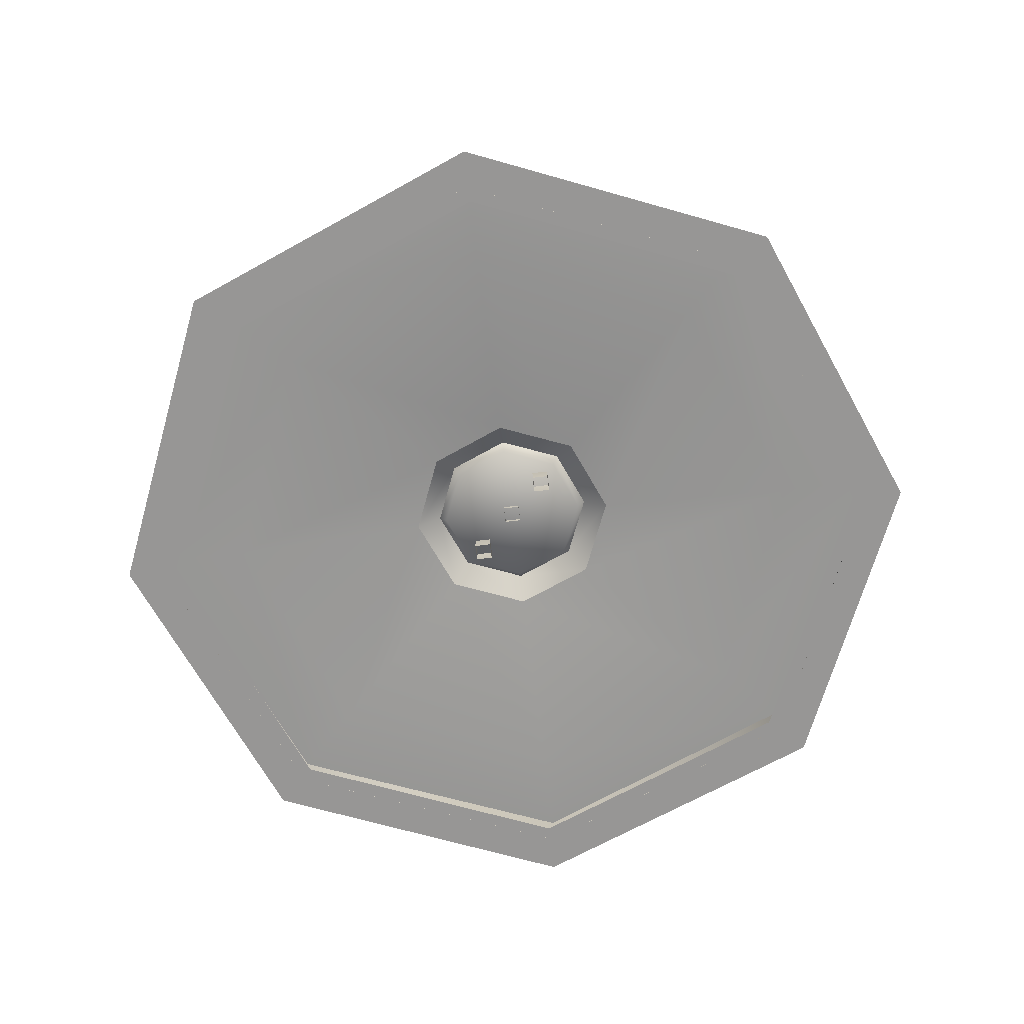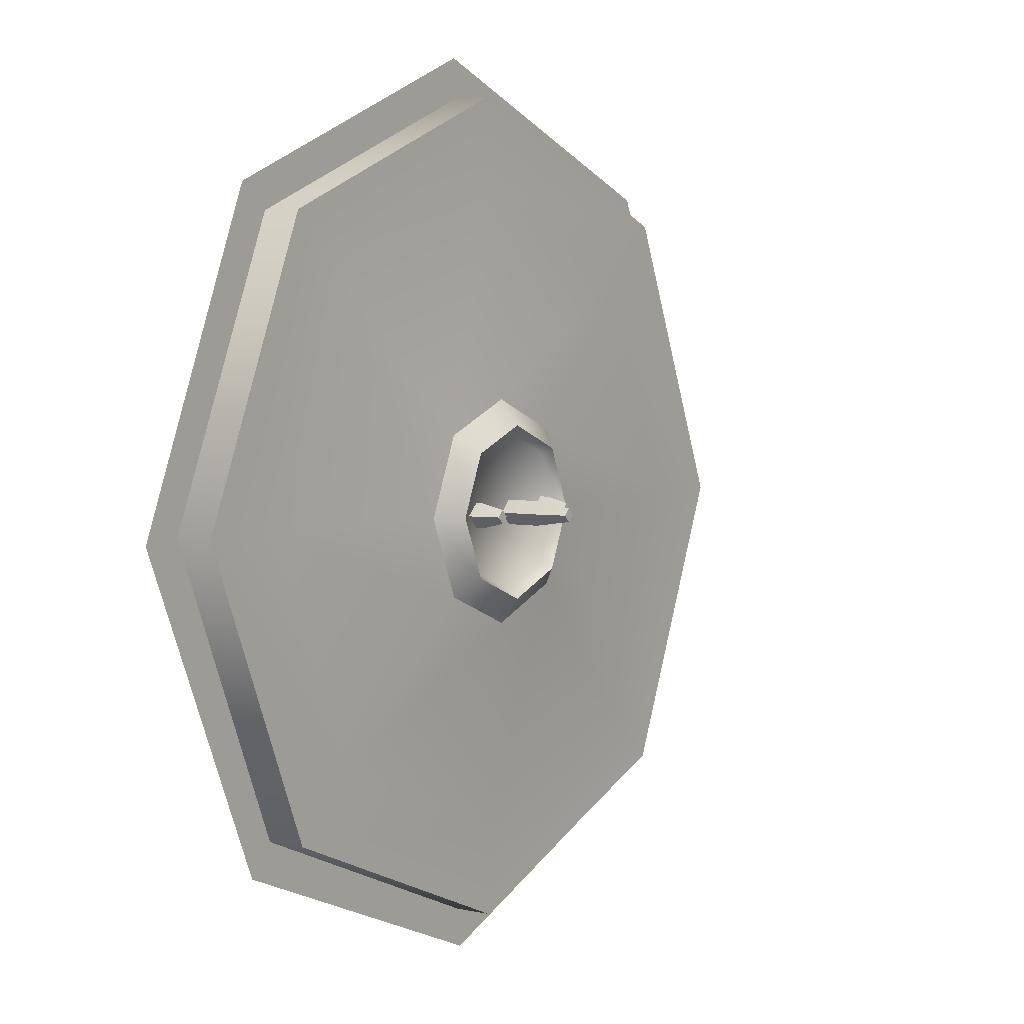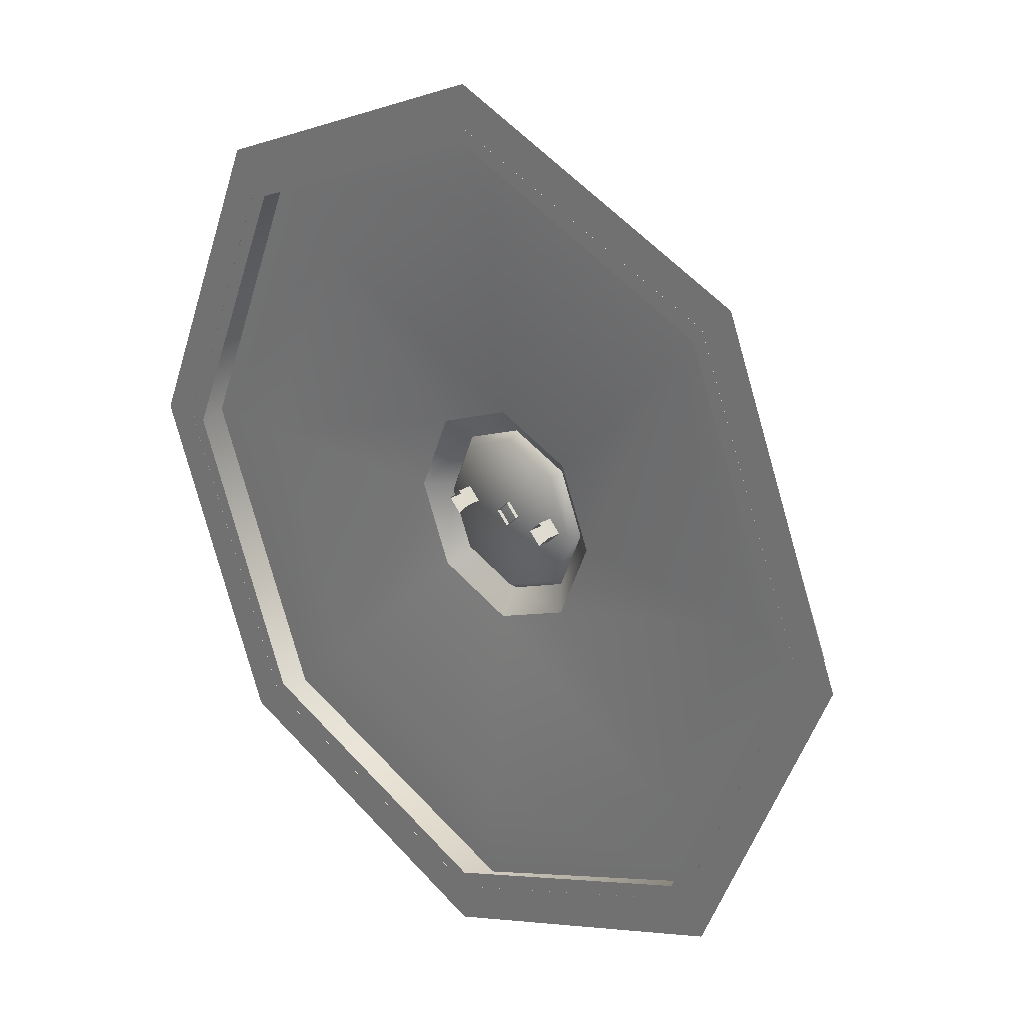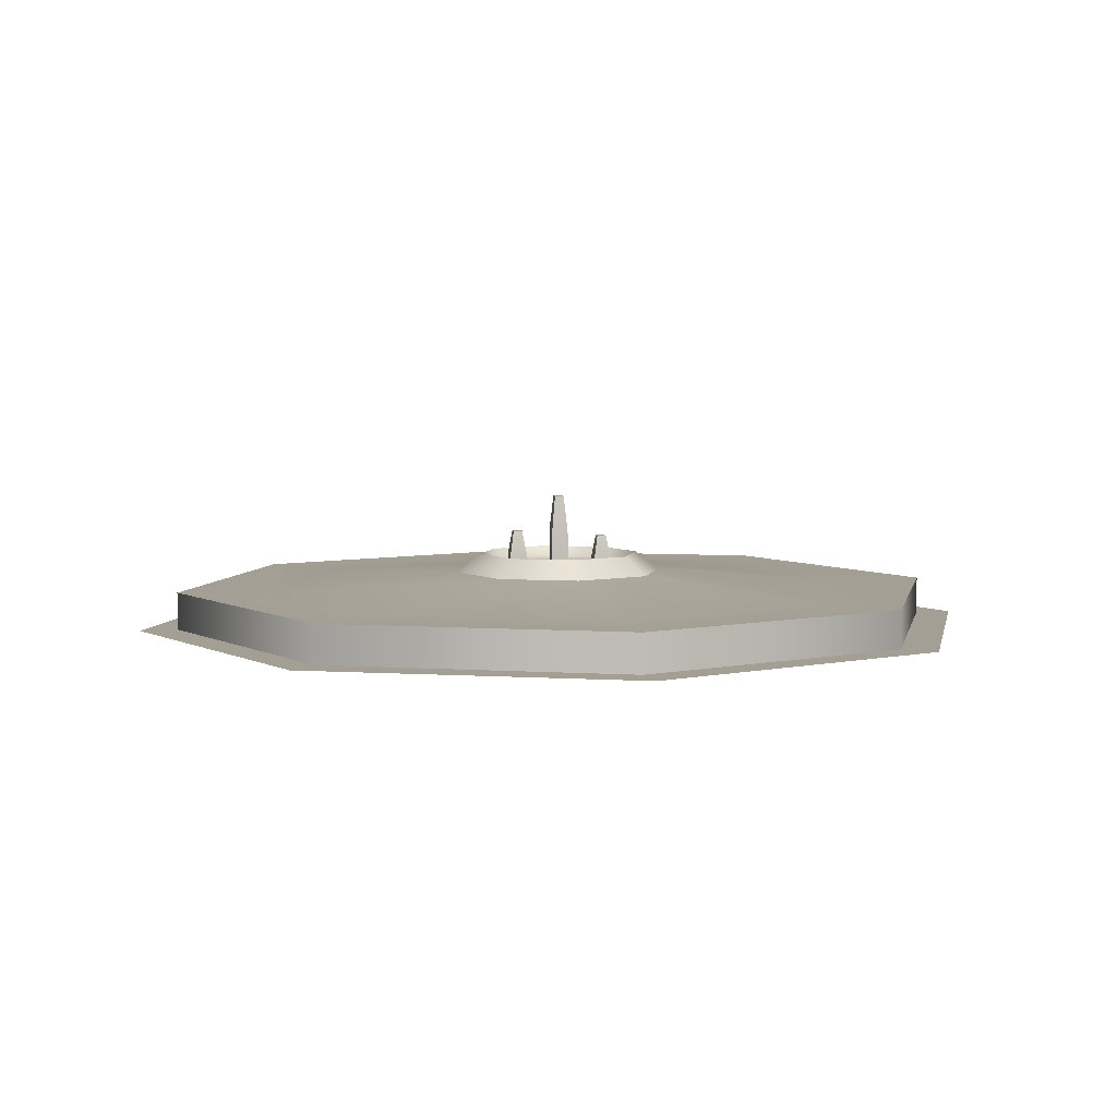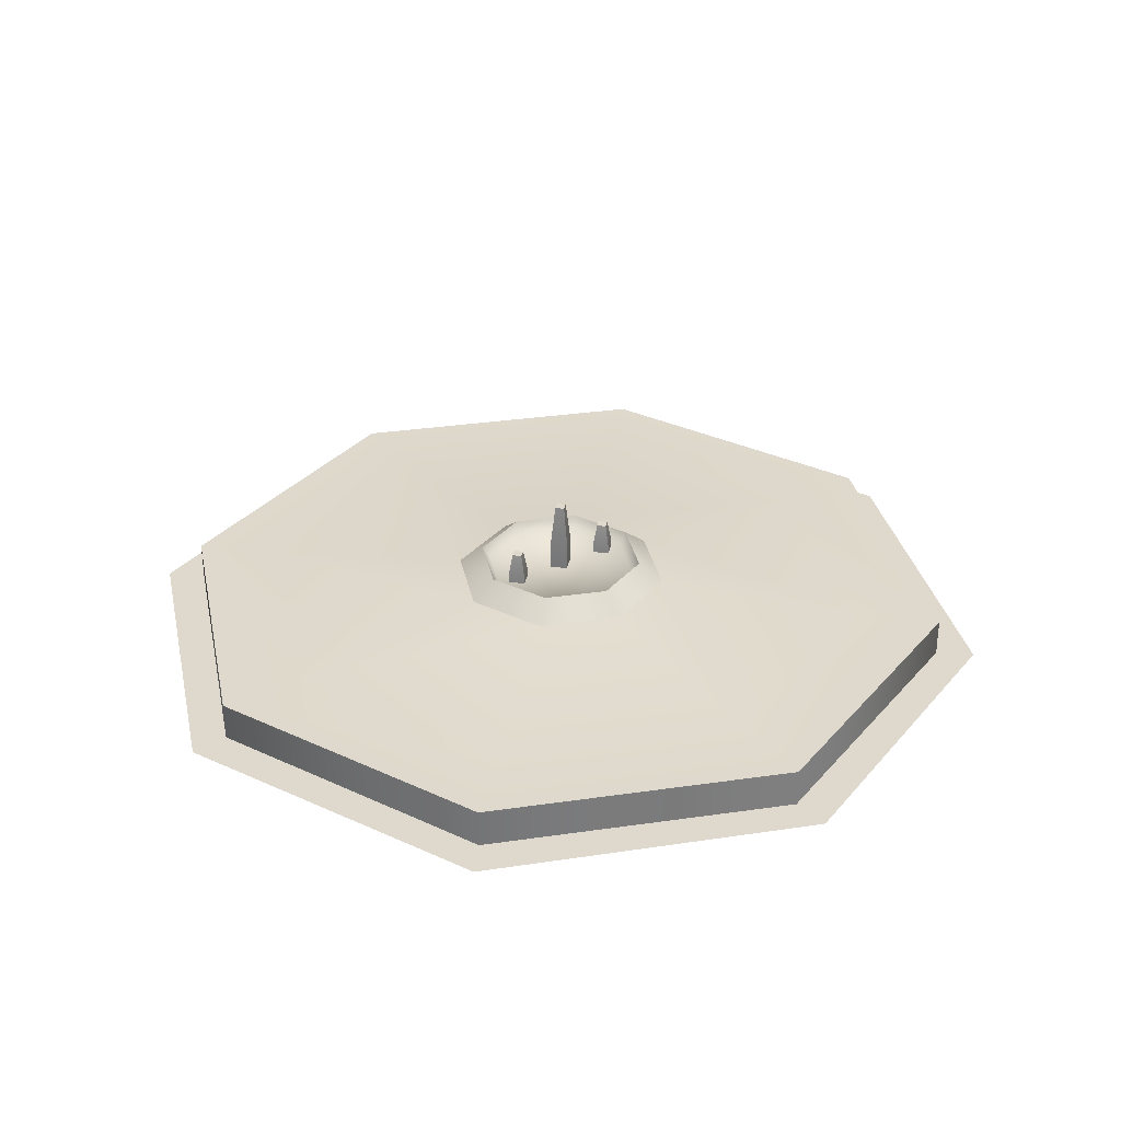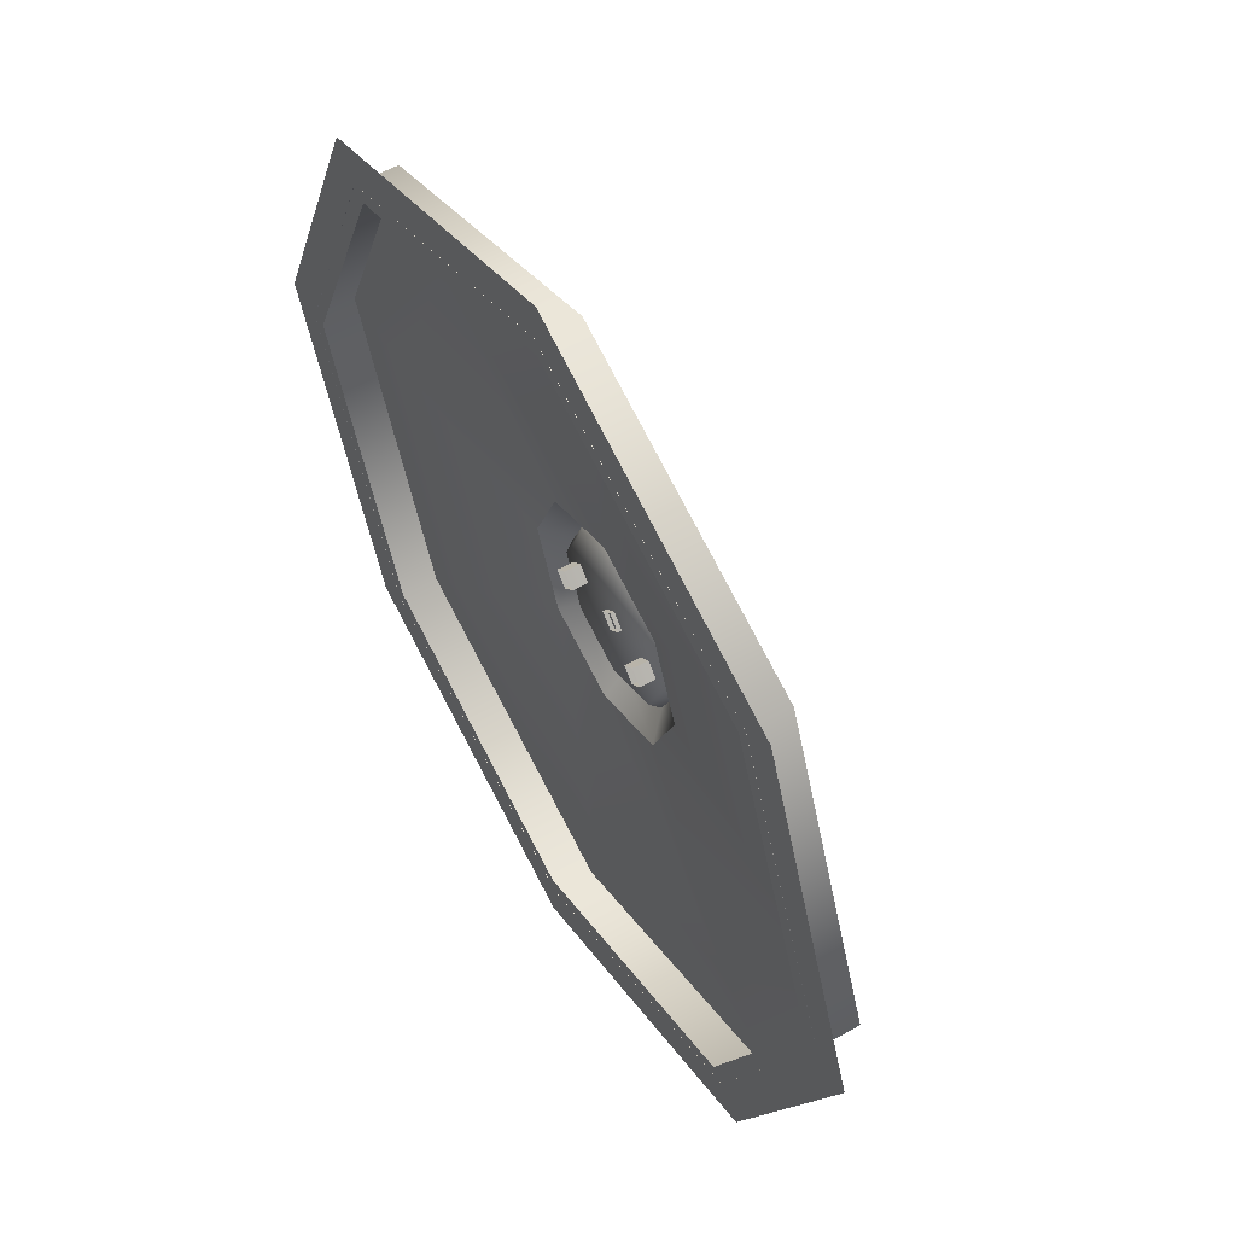
<metadata>
{"format":"obj","ext":"obj","renderer":"f3d","projection":"perspective","resolution":1024,"background":"white","views":[{"elev":-68.0,"azim":52.1,"up":"+Y"},{"elev":4.6,"azim":125.4,"up":"+Z"},{"elev":25.3,"azim":43.8,"up":"+Z"},{"elev":5.5,"azim":-145.8,"up":"+Y"},{"elev":31.9,"azim":-34.1,"up":"+Y"},{"elev":56.7,"azim":59.5,"up":"+Z"}]}
</metadata>
<code>
o FountainBig_Cube.004
v 0.1317 0.007359 10.52
v 0.1317 1.011 10.52
v -7.267 1.011 7.451
v -7.267 0.007361 7.451
v -10.33 1.011 0.05198
v -10.33 0.007363 0.05198
v 0.1317 0.007367 -10.41
v 0.1317 1.011 -10.41
v 7.53 1.011 -7.347
v 7.53 0.007365 -7.347
v 10.6 0.007363 0.05198
v 10.6 1.011 0.05198
v 7.53 1.011 7.451
v 7.53 0.007361 7.451
v -7.267 0.007365 -7.347
v -7.267 1.011 -7.347
v -5.666 1.011 -5.746
v 0.1317 1.011 -8.147
v -8.067 1.011 0.05198
v -5.666 1.011 5.85
v 0.1317 1.423 2.903
v 2.147 1.423 2.068
v 1.689 1.915 1.61
v 0.1317 1.915 2.255
v 0.1317 1.423 -2.799
v -1.884 1.423 -1.964
v -1.426 1.915 -1.506
v 0.1317 1.915 -2.151
v 2.147 1.423 -1.964
v 1.689 1.915 -1.506
v -2.719 1.423 0.05198
v -1.884 1.423 2.068
v -1.426 1.915 1.61
v -2.071 1.915 0.05198
v 2.982 1.423 0.05198
v 2.335 1.915 0.05198
v 1.547 1.658 -1.364
v 2.134 1.658 0.05198
v 0.1317 1.658 2.054
v -1.284 1.658 1.468
v 0.1317 1.658 -1.95
v 1.547 1.658 1.468
v -1.284 1.658 -1.364
v -1.87 1.658 0.05198
v 0.1317 1.658 0.05198
v 0.3021 3.495 0.05198
v 0.1317 3.495 -0.1184
v -0.03876 3.495 0.05198
v 0.1317 2.527 0.3621
v 0.1317 3.495 0.2224
v -0.1785 2.527 0.05198
v 0.1317 2.527 -0.2582
v 0.4418 2.527 0.05198
v -0.1811 1.56 0.05198
v 0.1317 1.56 0.3648
v -1.099 2.466 0.05198
v -1.27 2.466 -0.1184
v -1.44 2.466 0.05198
v -1.27 1.867 0.3621
v -1.27 2.466 0.2224
v -1.58 1.867 0.05198
v -1.27 1.867 -0.2582
v -0.9595 1.867 0.05198
v -1.582 1.267 0.05198
v -1.27 1.267 0.3648
v 1.363 2.466 0.05198
v 1.533 2.466 0.2224
v 1.703 2.466 0.05198
v 1.533 2.466 -0.1184
v 1.533 1.867 0.3621
v 1.843 1.867 0.05198
v 1.533 1.867 -0.2582
v 1.223 1.867 0.05198
v 1.846 1.267 0.05198
v 1.533 1.267 0.3648
v 0.1317 1.56 -0.2608
v 0.4445 1.56 0.05198
v -1.27 1.267 -0.2608
v -0.9568 1.267 0.05198
v 1.533 1.267 -0.2608
v 1.22 1.267 0.05198
v 0.1317 1.011 8.251
v 5.929 1.011 5.85
v 8.331 1.011 0.05198
v 5.929 1.011 -5.746
v 0.2296 0.0099 11.52
v 8.31 0.009902 8.091
v 7.306 0.009902 7.105
v 0.2176 0.0099 10.11
v 11.6 0.009904 -0.04597
v 8.171 0.009906 -8.126
v 7.184 0.009906 -7.122
v 10.19 0.009904 -0.03395
v 0.03371 0.009908 -11.42
v 0.04573 0.009908 -10.01
v -8.046 0.009906 -7.987
v -7.043 0.009906 -7.001
v -11.34 0.009904 0.1499
v -7.908 0.009902 8.23
v -6.921 0.009902 7.226
v -9.928 0.009904 0.1379
f 1 2 3 4
f 4 3 5 6
f 7 8 9 10
f 11 12 13 14
f 15 16 8 7
f 10 9 12 11
f 6 5 16 15
f 8 16 17 18
f 16 5 19 17
f 5 3 20 19
f 21 22 23 24
f 25 26 27 28
f 29 25 28 30
f 31 32 33 34
f 32 21 24 33
f 22 35 36 23
f 26 31 34 27
f 36 30 37 38
f 33 24 39 40
f 30 28 41 37
f 24 23 42 39
f 28 27 43 41
f 27 34 44 43
f 23 36 38 42
f 34 33 40 44
f 42 38 45
f 44 40 45
f 38 37 45
f 40 39 45
f 37 41 45
f 39 42 45
f 41 43 45
f 43 44 45
f 46 47 48
f 49 50 48 51
f 52 47 46 53
f 53 46 50 49
f 51 48 47 52
f 54 55 49 51
f 56 57 58
f 59 60 58 61
f 62 57 56 63
f 63 56 60 59
f 61 58 57 62
f 64 65 59 61
f 66 67 68
f 66 68 69
f 67 70 71 68
f 66 69 72 73
f 67 66 73 70
f 68 71 72 69
f 74 71 70 75
f 76 54 51 52
f 55 77 53 49
f 77 76 52 53
f 78 64 61 62
f 65 79 63 59
f 79 78 62 63
f 80 72 71 74
f 75 70 73 81
f 81 73 72 80
f 35 29 30 36
f 82 20 3 2
f 83 82 2 13
f 84 83 13 12
f 85 84 12 9
f 18 85 9 8
f 17 19 31 26
f 18 17 26 25
f 82 83 22 21
f 85 18 25 29
f 20 82 21 32
f 84 85 29 35
f 19 20 32 31
f 83 84 35 22
f 86 87 88 89
f 90 91 92 93
f 91 94 95 92
f 94 96 97 95
f 98 99 100 101
f 96 98 101 97
f 87 90 93 88
f 99 86 89 100
f 50 46 48
f 60 56 58
f 14 13 2 1

</code>
